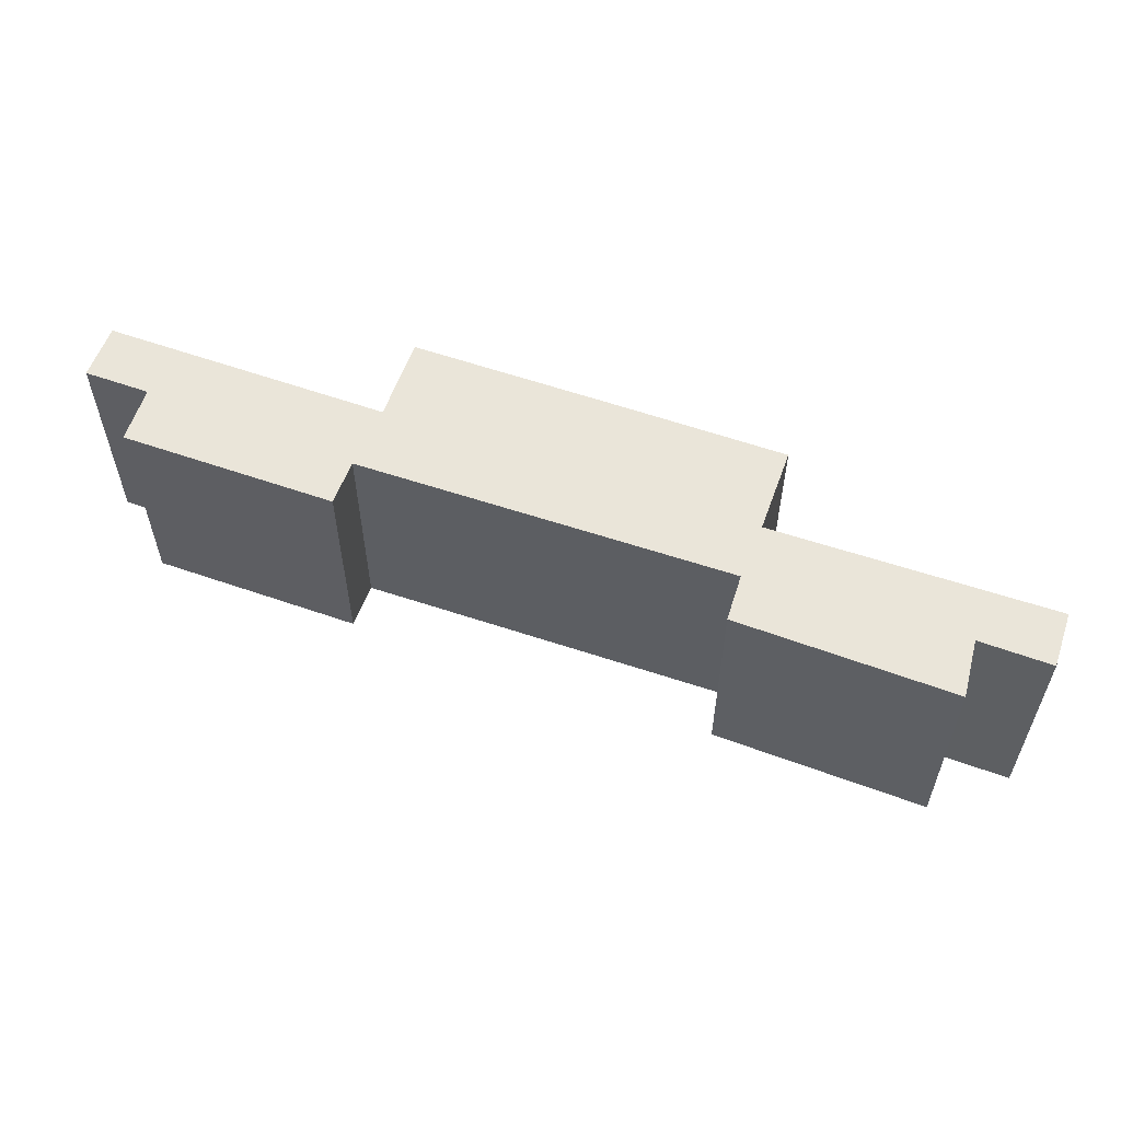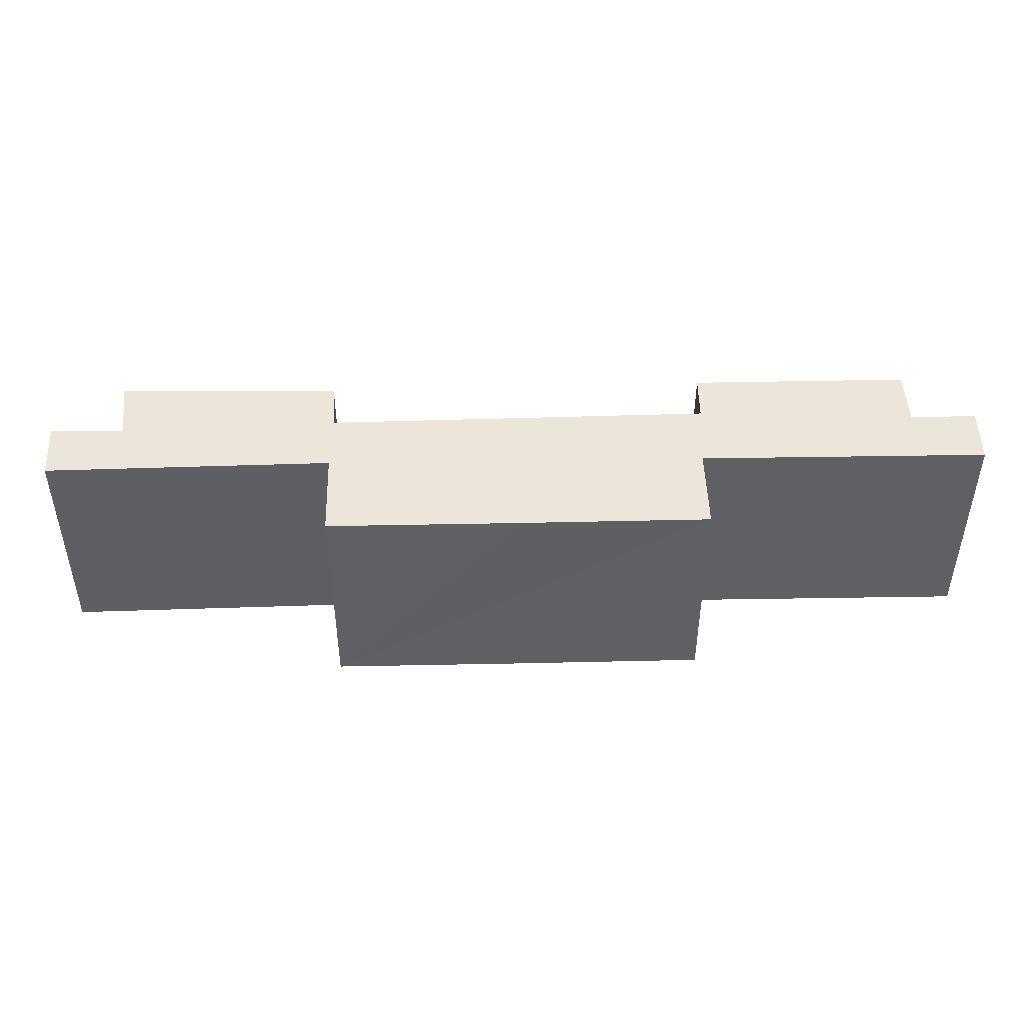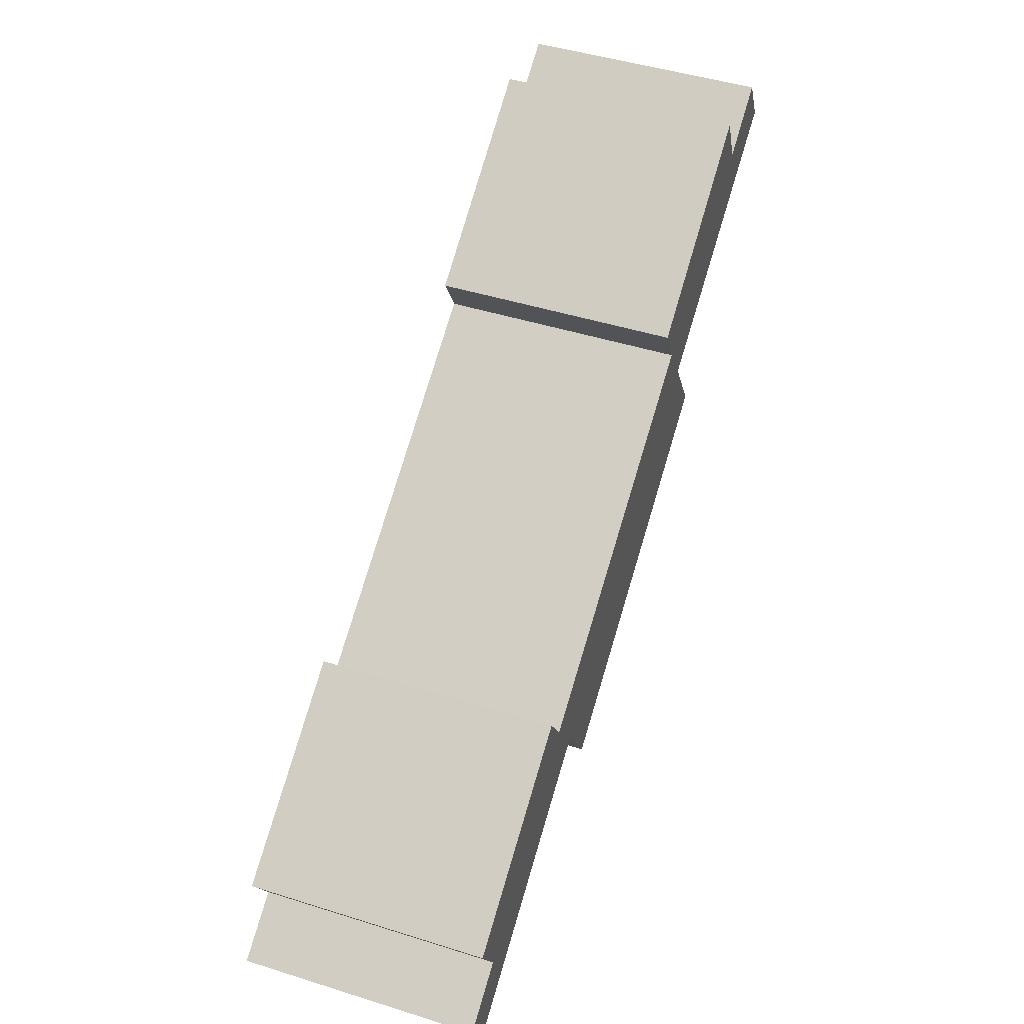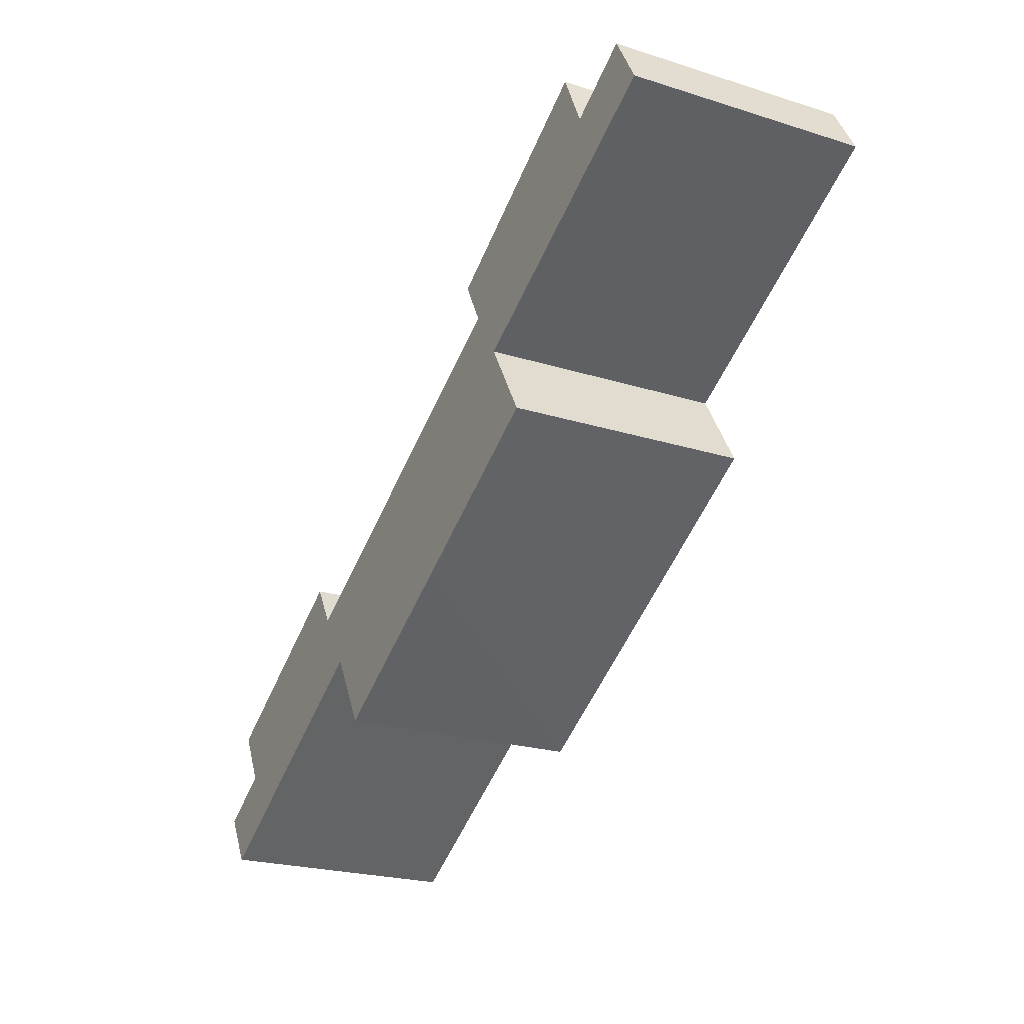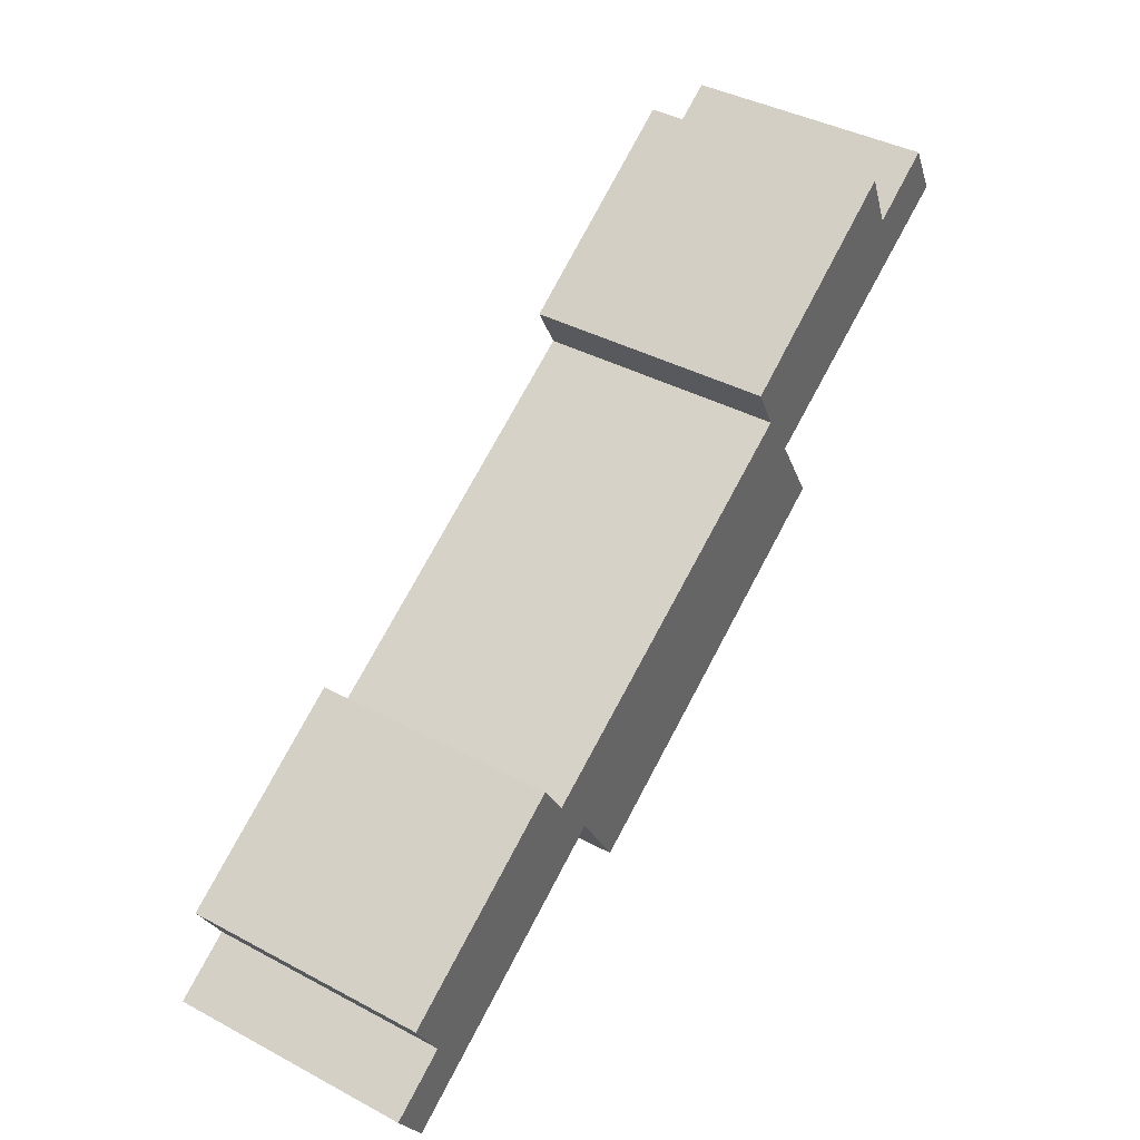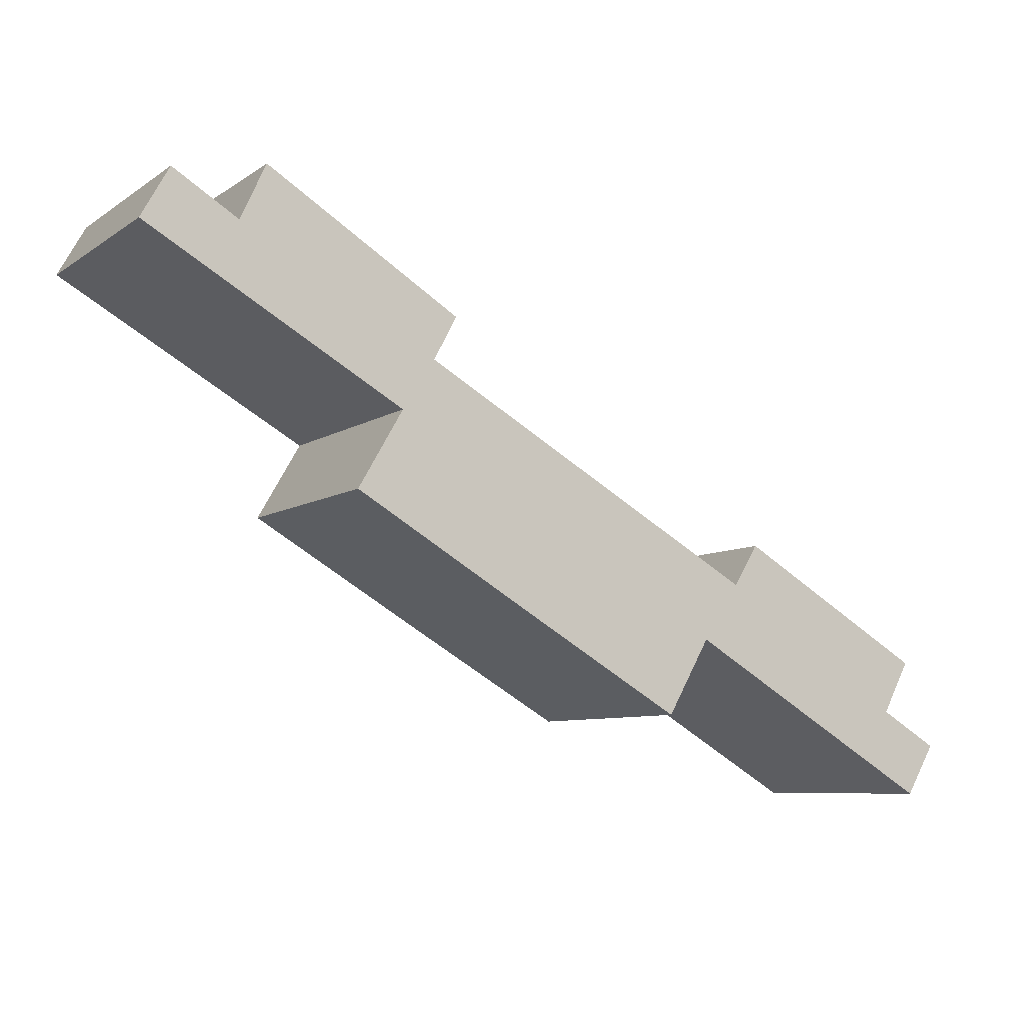
<metadata>
{"format":"obj","ext":"obj","renderer":"f3d","projection":"perspective","resolution":1024,"background":"white","views":[{"elev":57.9,"azim":-10.4,"up":"+Y"},{"elev":47.6,"azim":148.4,"up":"+Y"},{"elev":47.2,"azim":-70.5,"up":"+Z"},{"elev":-23.1,"azim":62.0,"up":"+Z"},{"elev":40.8,"azim":-57.0,"up":"+Z"},{"elev":-7.7,"azim":150.1,"up":"+Z"}]}
</metadata>
<code>
v  22.5 5.937 11.42
v  20.12 5.937 11.71
v  21.79 5.937 12.72
v  15.92 5.937 7.704
v  14.51 5.937 10.09
v  15.09 5.937 8.985
v  6.343 5.937 4.028
v  17.06 5.937 5.736
v  12.69 5.937 3.178
v  7.298 5.937 2.599
v  8.392 5.937 0.685
v  0.798 5.937 2.197
v  5.718 5.937 5.074
v  1.501 5.937 0.887
v  0.753 5.937 -1.264
v  0 5.937 3.635e-16
v  19.47 5.937 13.12
v  0.798 -1.345e-16 2.197
v  5.718 -3.107e-16 5.074
v  6.343 -2.466e-16 4.028
v  15.09 -5.502e-16 8.985
v  14.51 -6.178e-16 10.09
v  19.47 -8.037e-16 13.12
v  20.12 -7.17e-16 11.71
v  21.79 -7.786e-16 12.72
v  0 0 0
v  1.501 -5.431e-17 0.887
v  22.5 -6.992e-16 11.42
v  15.92 -4.717e-16 7.704
v  17.06 -3.512e-16 5.736
v  8.392 -4.194e-17 0.685
v  7.298 -1.591e-16 2.599
v  0.753 7.74e-17 -1.264
v  12.69 -1.946e-16 3.178
g defaultobject
f 1 2 3
f 2 1 4
f 2 4 5
f 5 4 6
f 6 4 7
f 7 4 8
f 7 8 9
f 7 9 10
f 10 9 11
f 7 12 13
f 12 7 10
f 12 10 14
f 14 10 15
f 14 15 16
f 5 17 2
f 18 13 12
f 13 18 19
f 20 6 7
f 6 20 21
f 22 17 5
f 17 22 23
f 24 3 2
f 3 24 25
f 26 14 16
f 14 26 27
f 19 7 13
f 7 19 20
f 23 2 17
f 2 23 24
f 25 1 3
f 1 25 28
f 29 8 4
f 8 29 30
f 21 5 6
f 5 21 22
f 31 10 11
f 10 31 32
f 33 16 15
f 16 33 26
f 27 12 14
f 12 27 18
f 28 4 1
f 4 28 29
f 30 9 8
f 9 30 11
f 11 30 34
f 11 34 31
f 32 15 10
f 15 32 33
f 22 24 23
f 24 22 29
f 29 22 21
f 18 27 19
f 29 34 30
f 34 29 21
f 34 21 20
f 34 20 32
f 34 32 31
f 32 20 33
f 33 20 19
f 33 19 27
f 33 27 26
f 25 29 28
f 29 25 24

</code>
